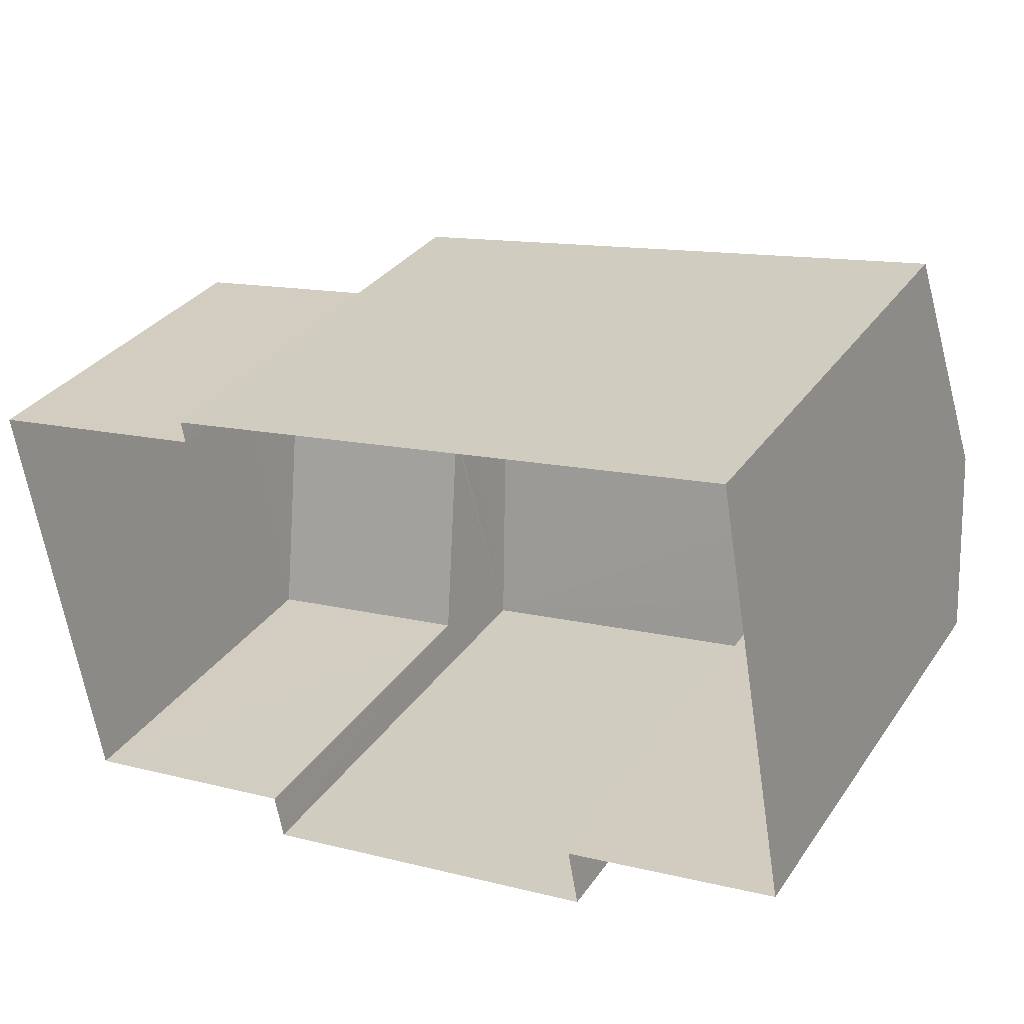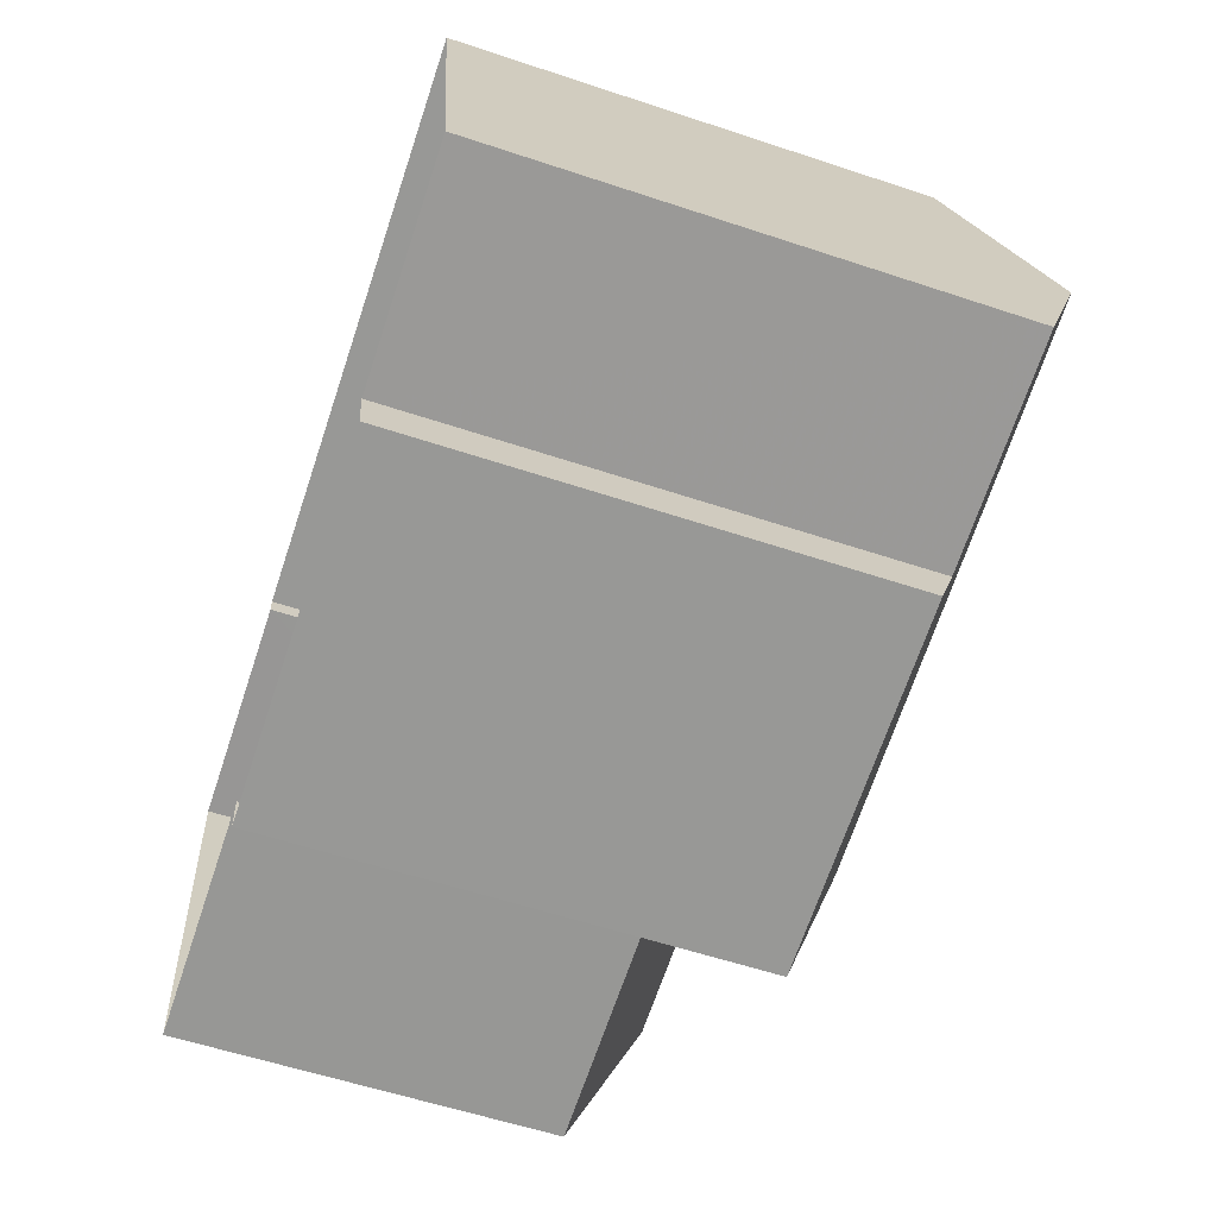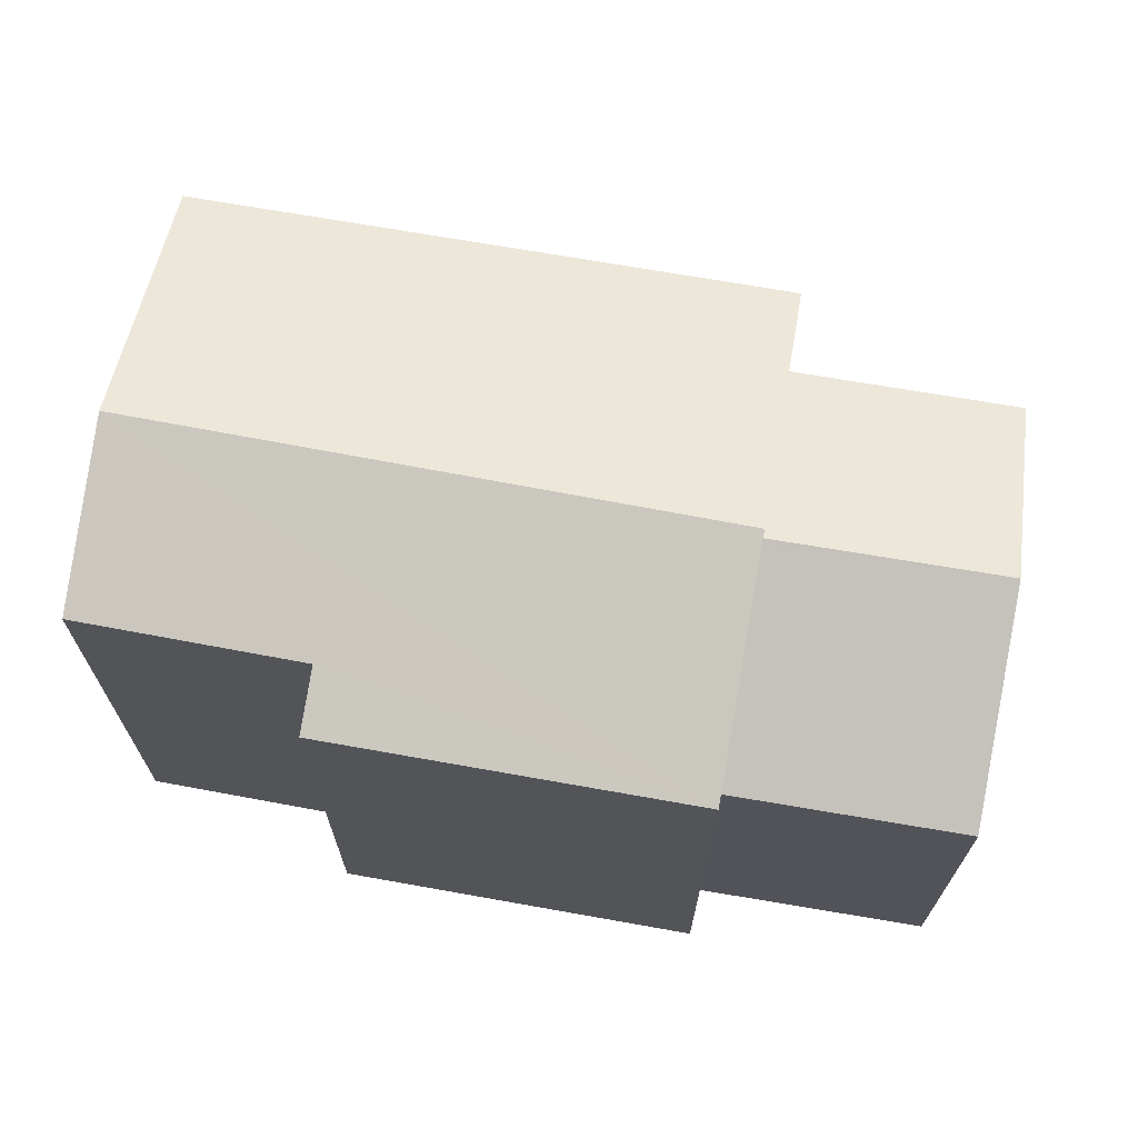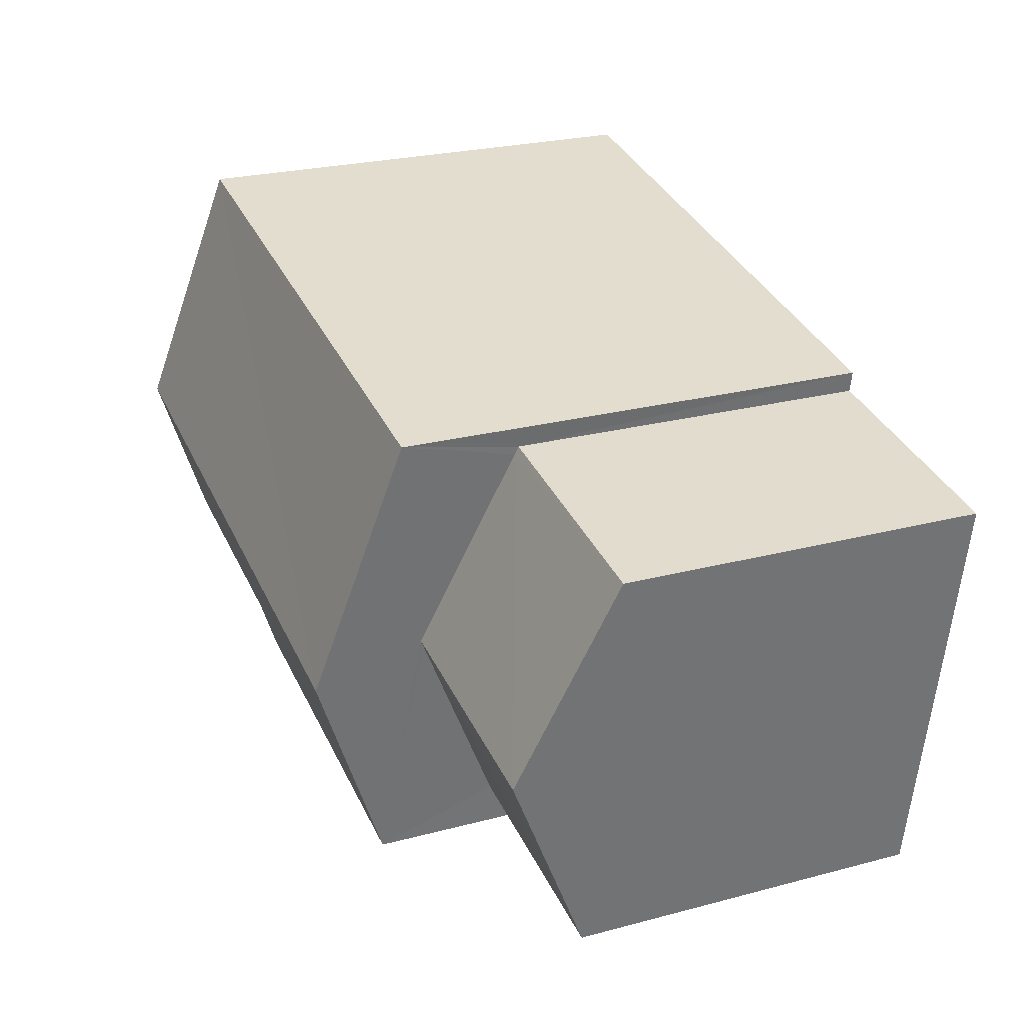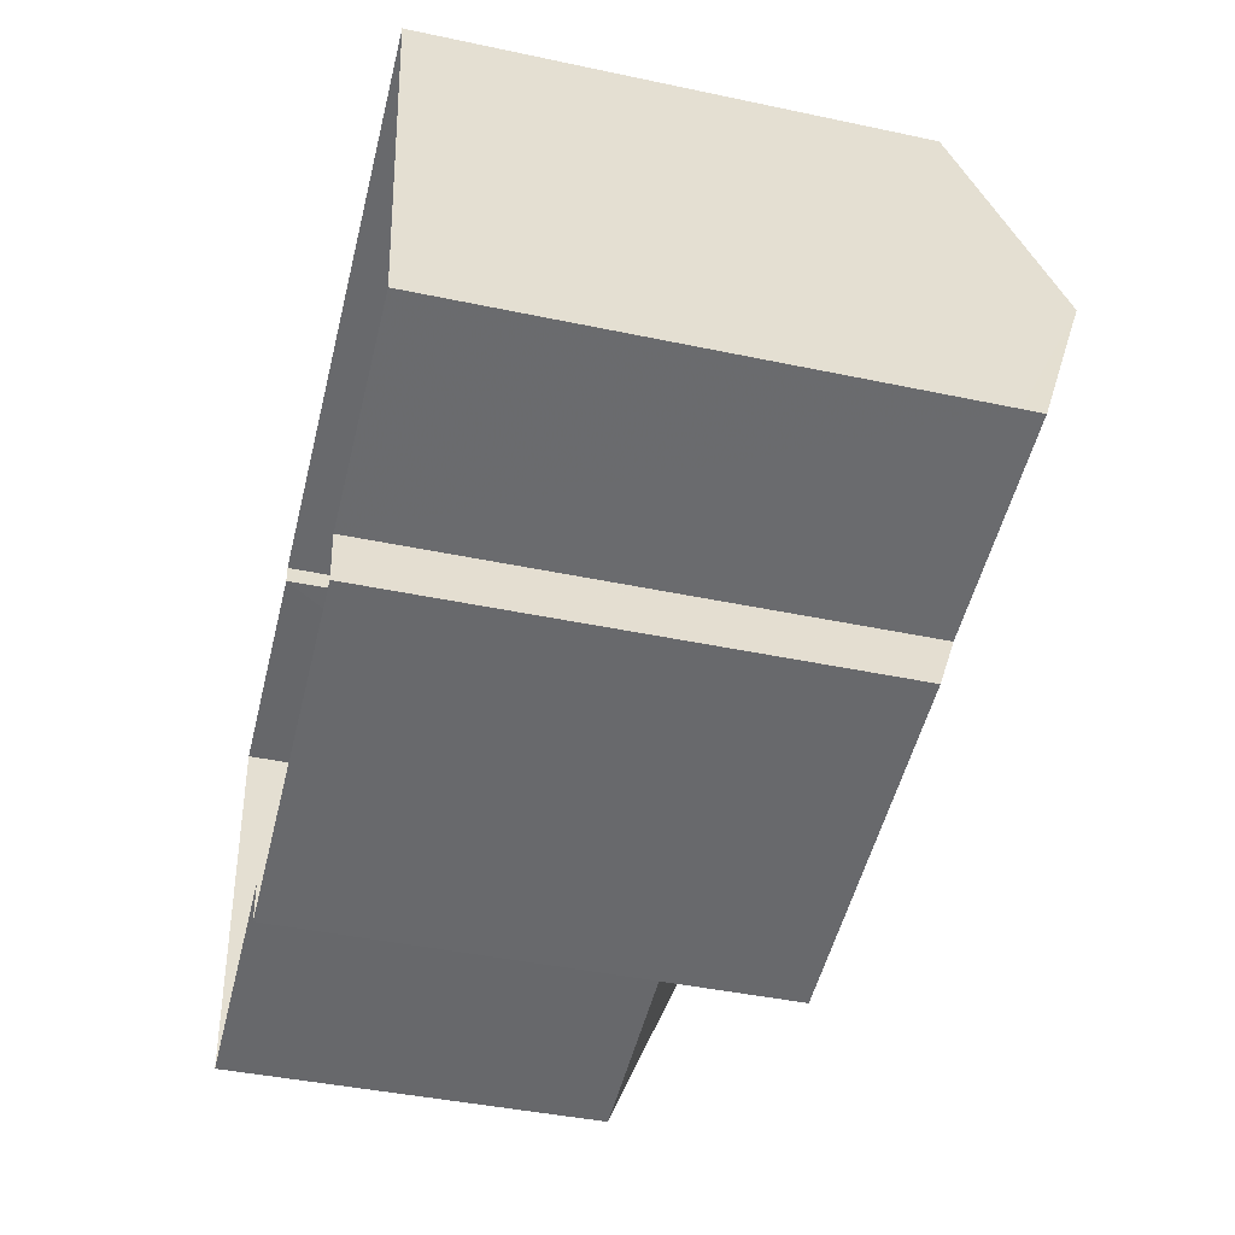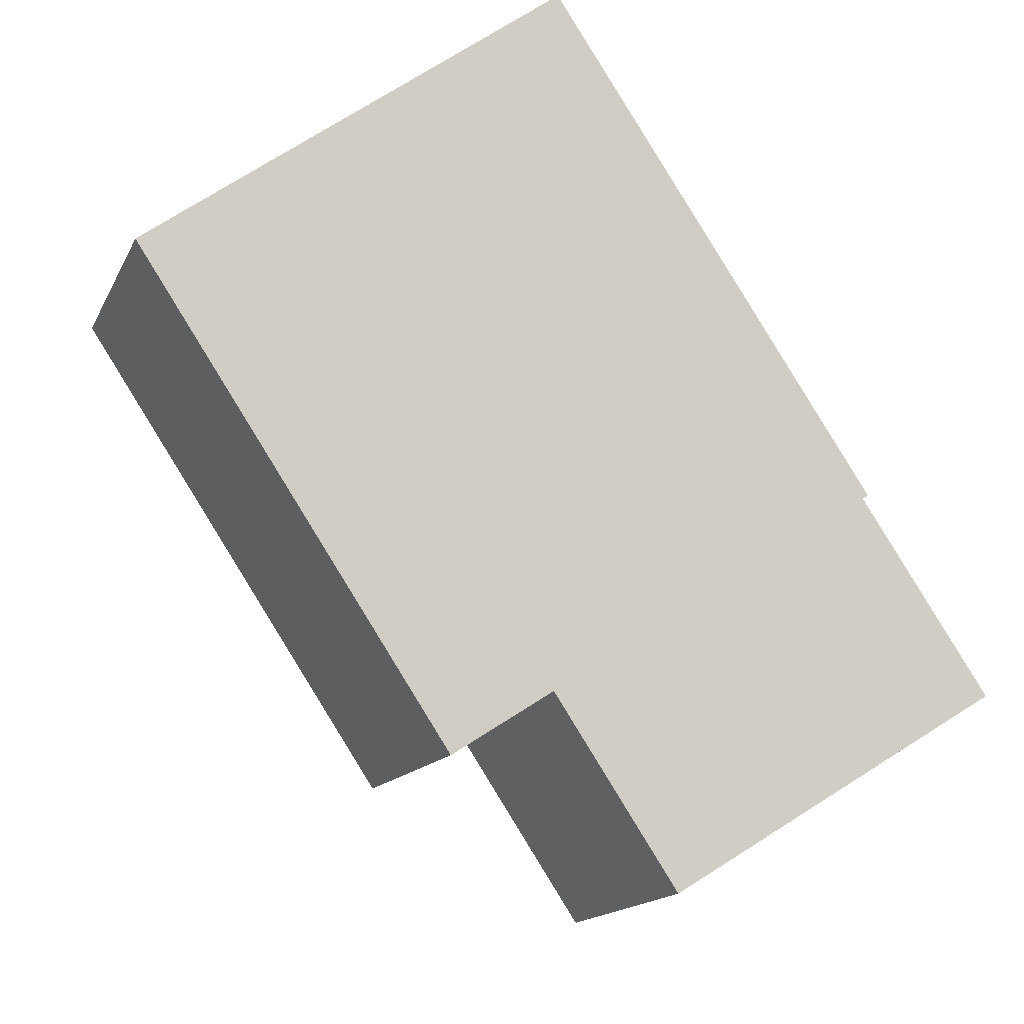
<metadata>
{"format":"obj","ext":"obj","renderer":"f3d","projection":"perspective","resolution":1024,"background":"white","views":[{"elev":32.4,"azim":-150.8,"up":"+Y"},{"elev":-58.6,"azim":-108.9,"up":"+Y"},{"elev":-21.1,"azim":-0.1,"up":"+Y"},{"elev":25.0,"azim":66.7,"up":"+Y"},{"elev":-42.7,"azim":-104.2,"up":"+Y"},{"elev":76.1,"azim":57.9,"up":"+Y"}]}
</metadata>
<code>
v -8.907e+04 -9.961e+04 8.059
v -8.907e+04 -9.961e+04 8.059
v -8.908e+04 -9.961e+04 8.059
v -8.908e+04 -9.962e+04 8.06
v -8.908e+04 -9.962e+04 8.06
v -8.907e+04 -9.961e+04 8.059
v -8.907e+04 -9.962e+04 8.059
v -8.908e+04 -9.962e+04 8.06
v -8.907e+04 -9.962e+04 8.06
v -8.907e+04 -9.962e+04 8.06
v -8.907e+04 -9.961e+04 13.84
v -8.907e+04 -9.961e+04 15.19
v -8.907e+04 -9.961e+04 15.19
v -8.908e+04 -9.961e+04 16.91
v -8.908e+04 -9.962e+04 15.99
v -8.907e+04 -9.962e+04 15.67
v -8.908e+04 -9.962e+04 15.67
v -8.908e+04 -9.962e+04 16
v -8.907e+04 -9.961e+04 16.9
v -8.908e+04 -9.961e+04 15.67
v -8.907e+04 -9.961e+04 15.15
v -8.907e+04 -9.962e+04 13.79
v -8.907e+04 -9.961e+04 15.67
v -8.907e+04 -9.962e+04 13.8
v -8.907e+04 -9.961e+04 13.79
v -8.907e+04 -9.961e+04 13.79
v -8.908e+04 -9.962e+04 15.67
f 1 2 3
f 4 3 5
f 2 6 7
f 8 5 9
f 8 9 10
f 9 2 7
f 3 2 5
f 5 2 9
f 11 12 13
f 14 15 16
f 16 15 17
f 18 15 14
f 14 19 20
f 21 22 13
f 12 21 13
f 19 14 16
f 20 19 23
f 21 24 22
f 11 13 25
f 26 11 25
f 2 1 26
f 24 10 9
f 1 23 26
f 24 21 16
f 24 16 10
f 23 16 12
f 26 23 11
f 11 23 12
f 16 21 12
f 8 10 16
f 17 8 16
f 5 15 27
f 5 27 4
f 15 18 27
f 13 22 25
f 17 5 8
f 17 15 5
f 25 7 6
f 25 22 7
f 19 16 23
f 4 20 3
f 4 27 20
f 27 14 20
f 27 18 14
f 24 7 22
f 24 9 7
f 2 25 6
f 2 26 25
f 23 1 3
f 20 23 3

</code>
